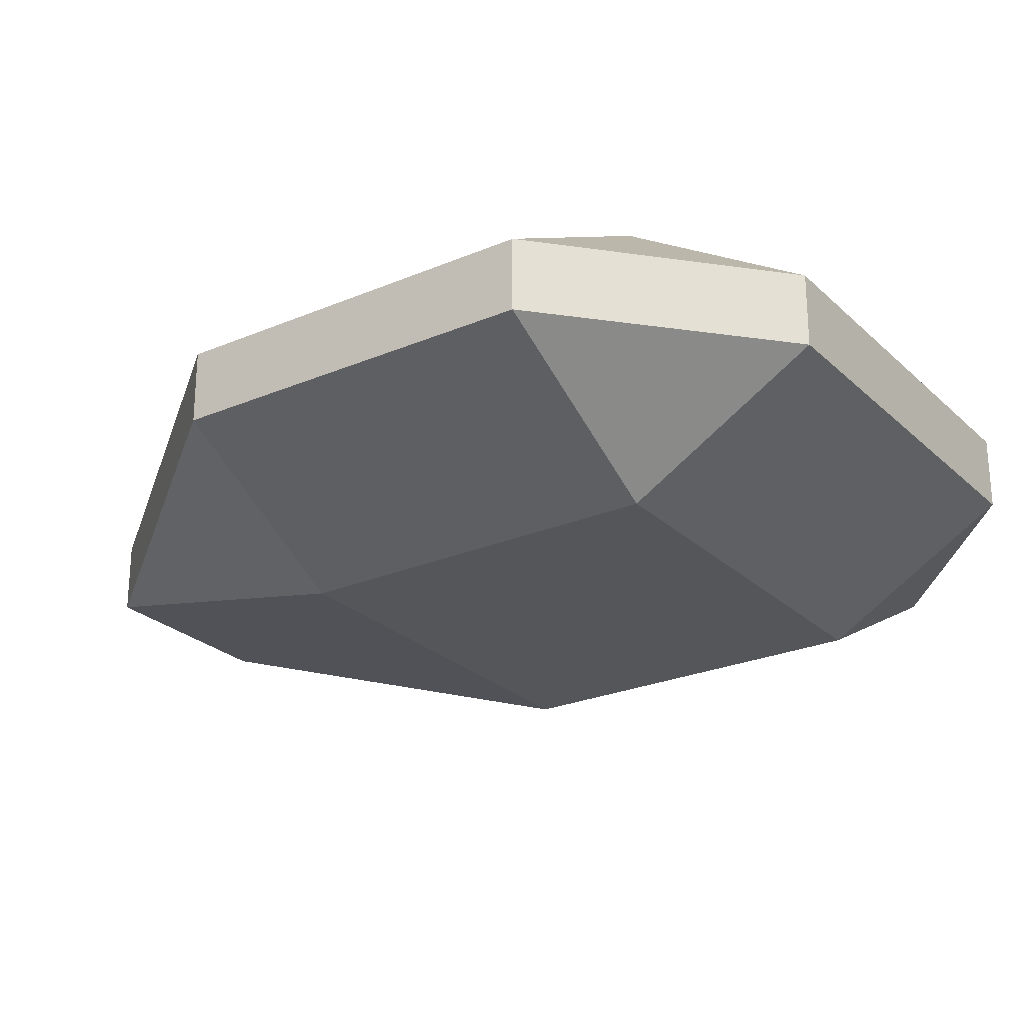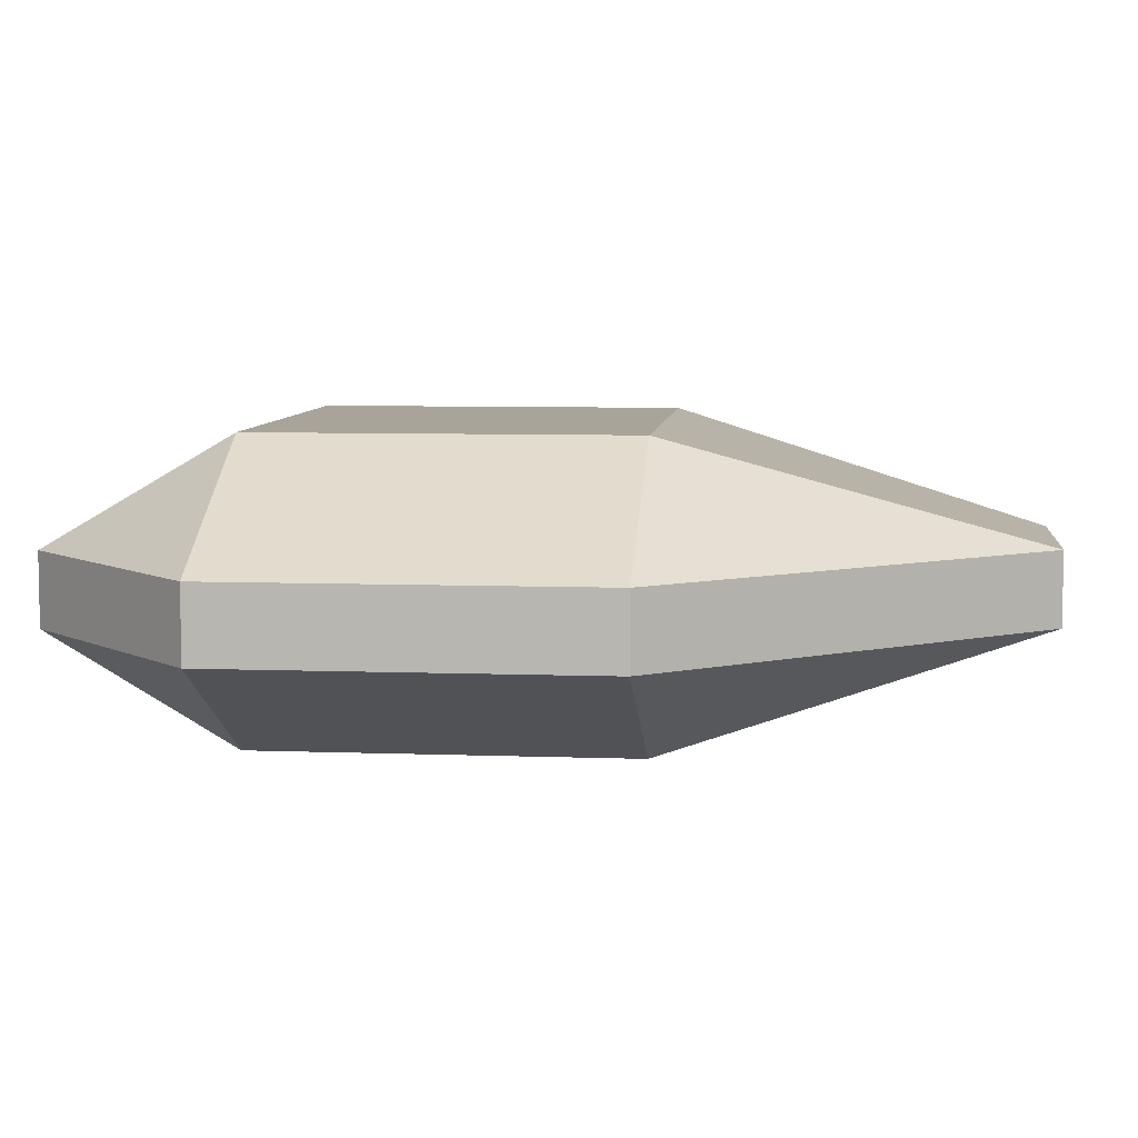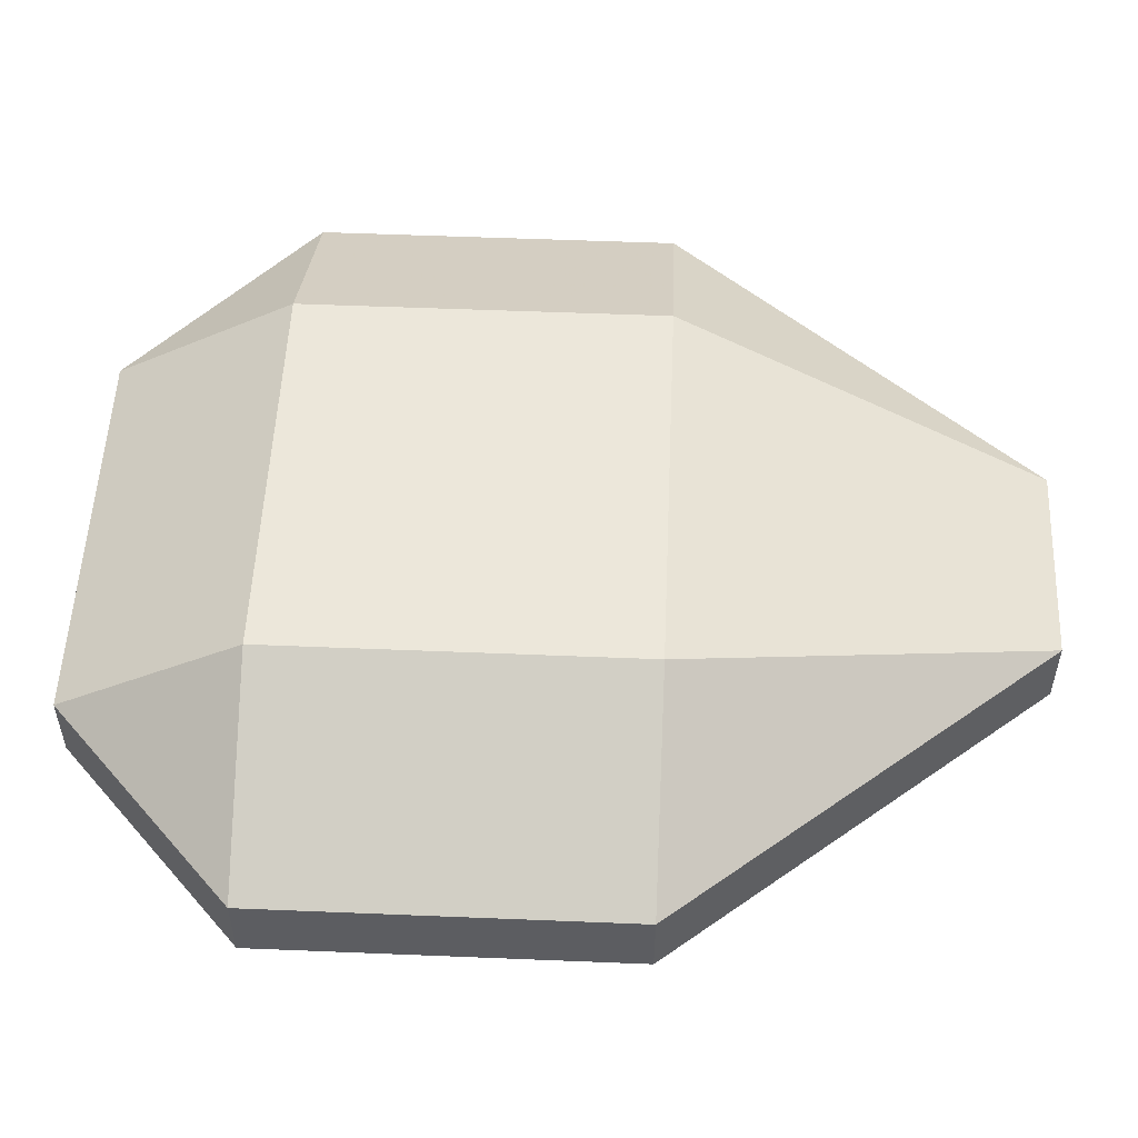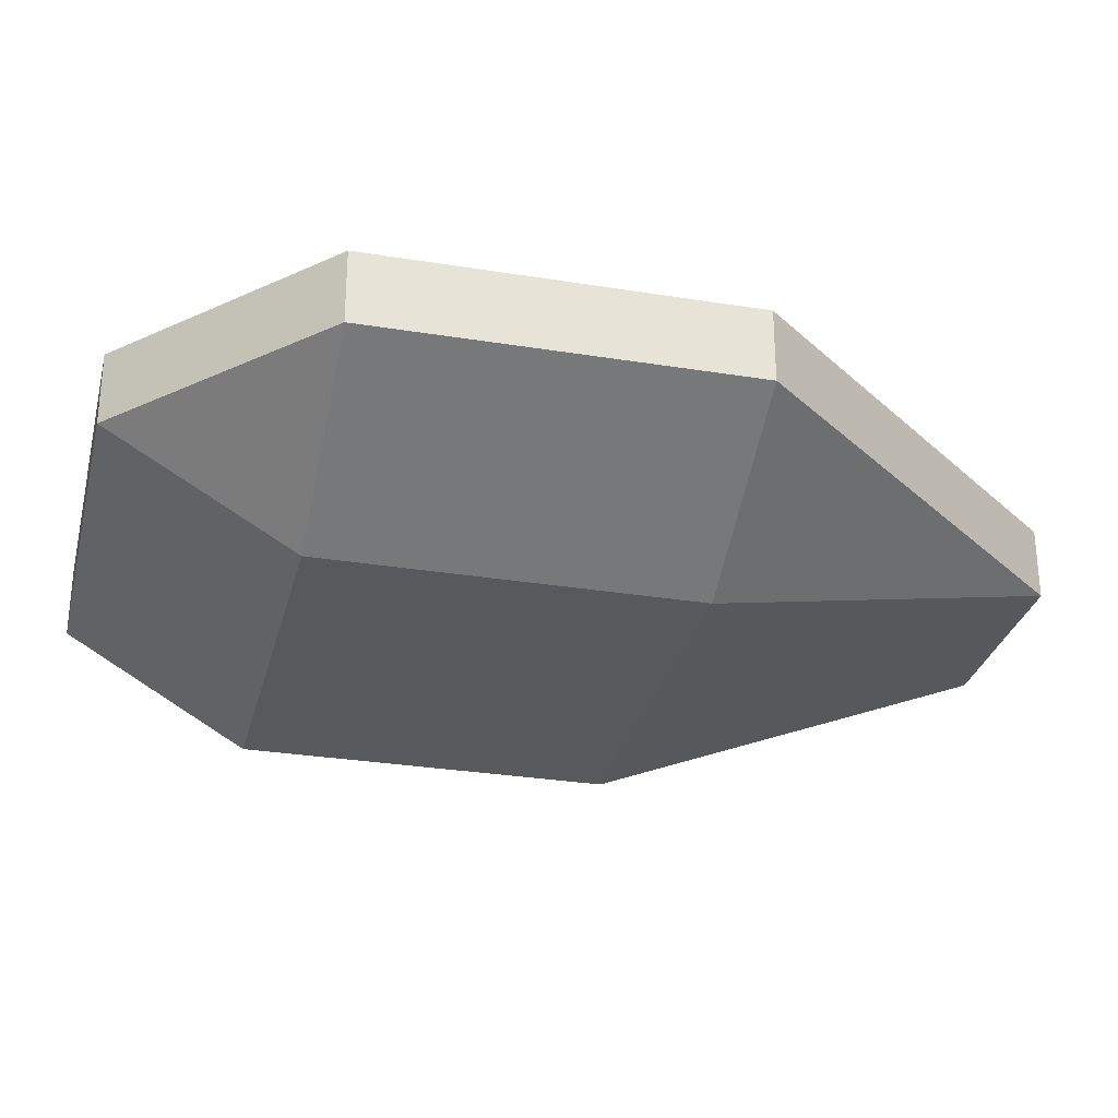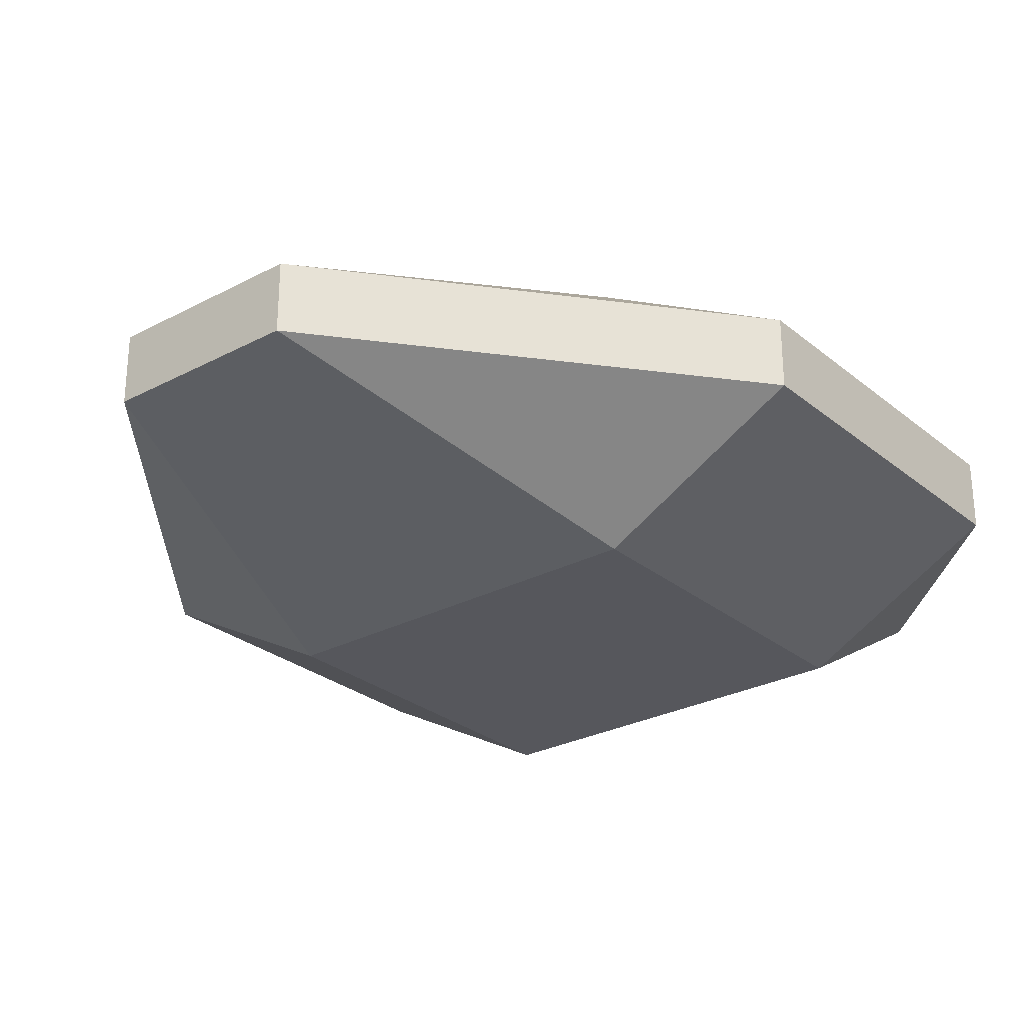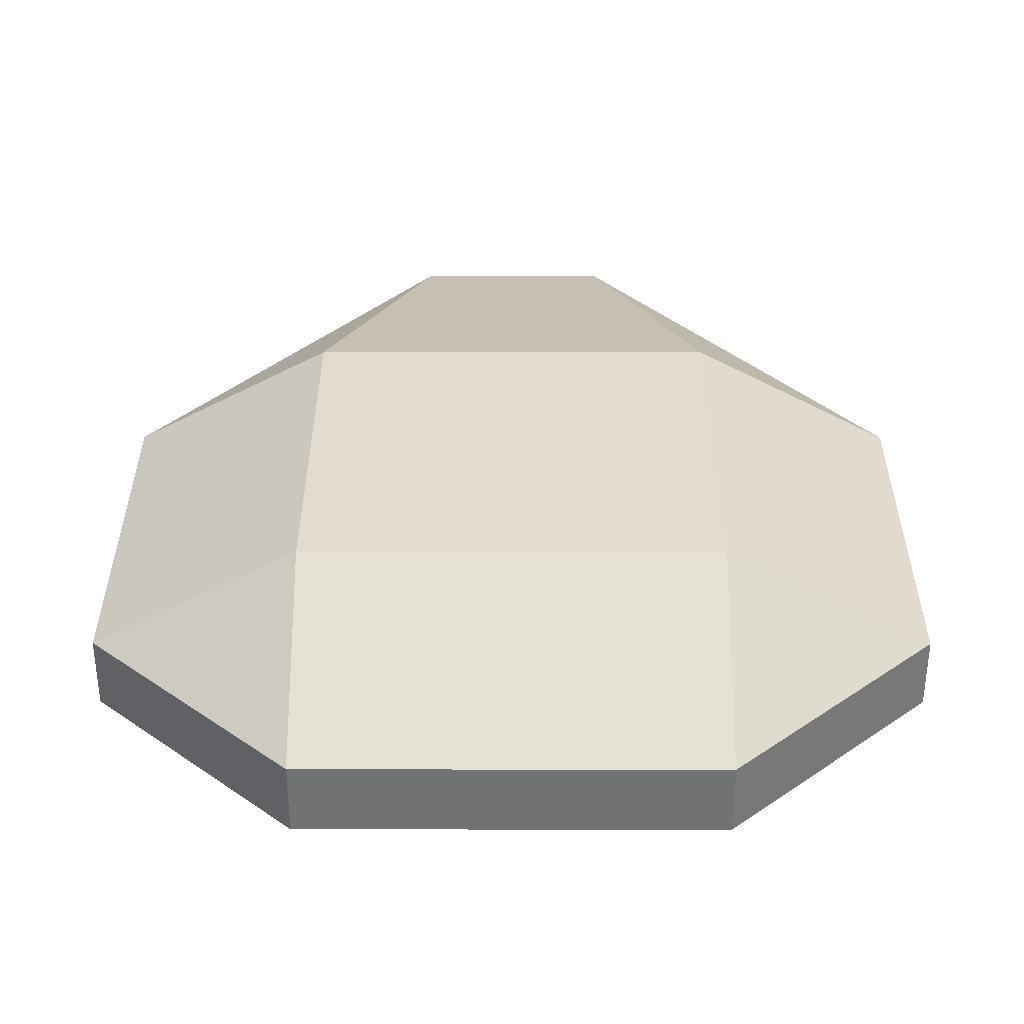
<metadata>
{"format":"obj","ext":"obj","renderer":"f3d","projection":"perspective","resolution":1024,"background":"white","views":[{"elev":-25.3,"azim":-55.6,"up":"+Y"},{"elev":7.1,"azim":96.1,"up":"+Y"},{"elev":53.3,"azim":92.5,"up":"+Y"},{"elev":-29.4,"azim":76.5,"up":"+Y"},{"elev":-27.6,"azim":-141.0,"up":"+Y"},{"elev":34.4,"azim":0.1,"up":"+Y"}]}
</metadata>
<code>
o Cube
v 0.04375 -0.4456 -0.2
v 0.0875 -0.4456 0.2
v -0.0875 -0.4456 0.2
v -0.04375 -0.4456 -0.2
v 0.04375 -0.4144 -0.2
v 0.0875 -0.4144 0.2
v -0.0875 -0.4144 0.2
v -0.04375 -0.4144 -0.2
v -0.04375 -0.4456 -0.2
v -0.0875 -0.4456 0.2
v -0.04375 -0.4144 -0.2
v -0.0875 -0.4144 0.2
v 0.04375 -0.4456 -0.2
v 0.0875 -0.4456 0.2
v 0.04375 -0.4144 -0.2
v 0.0875 -0.4144 0.2
v 0.175 -0.4456 0.12
v -0.175 -0.4456 0.12
v 0.175 -0.4144 0.12
v -0.175 -0.4144 0.12
v -0.0875 -0.4925 0.12
v -0.0875 -0.3675 0.12
v 0.0875 -0.4925 0.12
v 0.0875 -0.3675 0.12
v -0.175 -0.4456 -0.04
v -0.175 -0.4144 -0.04
v -0.0875 -0.4925 -0.04
v 0.0875 -0.4925 -0.04
v 0.175 -0.4456 -0.04
v 0.175 -0.4144 -0.04
v -0.0875 -0.3675 -0.04
v 0.0875 -0.3675 -0.04
f 21 10 3 18
f 22 20 7 12
f 17 19 6 2
f 10 12 7 3
f 25 26 8 4
f 23 14 10 21
f 24 22 12 16
f 14 16 12 10
f 15 13 9 11
f 17 2 14 23
f 19 24 16 6
f 2 6 16 14
f 5 1 13 15
f 27 21 18 25
f 31 26 20 22
f 29 30 19 17
f 3 7 20 18
f 28 23 21 27
f 32 31 22 24
f 29 17 23 28
f 30 32 24 19
f 18 20 26 25
f 9 27 25 4
f 11 8 26 31
f 1 5 30 29
f 13 28 27 9
f 15 11 31 32
f 1 29 28 13
f 5 15 32 30
f 11 9 4 8

</code>
